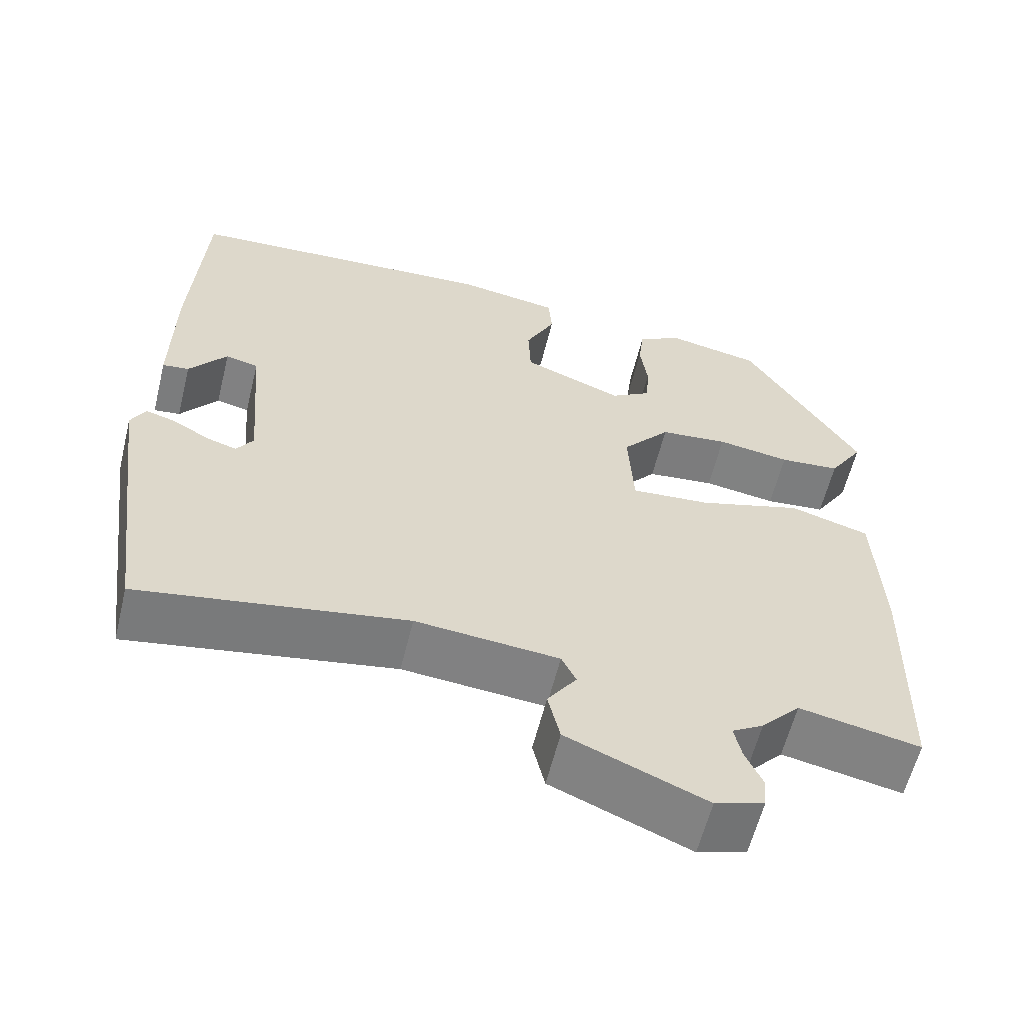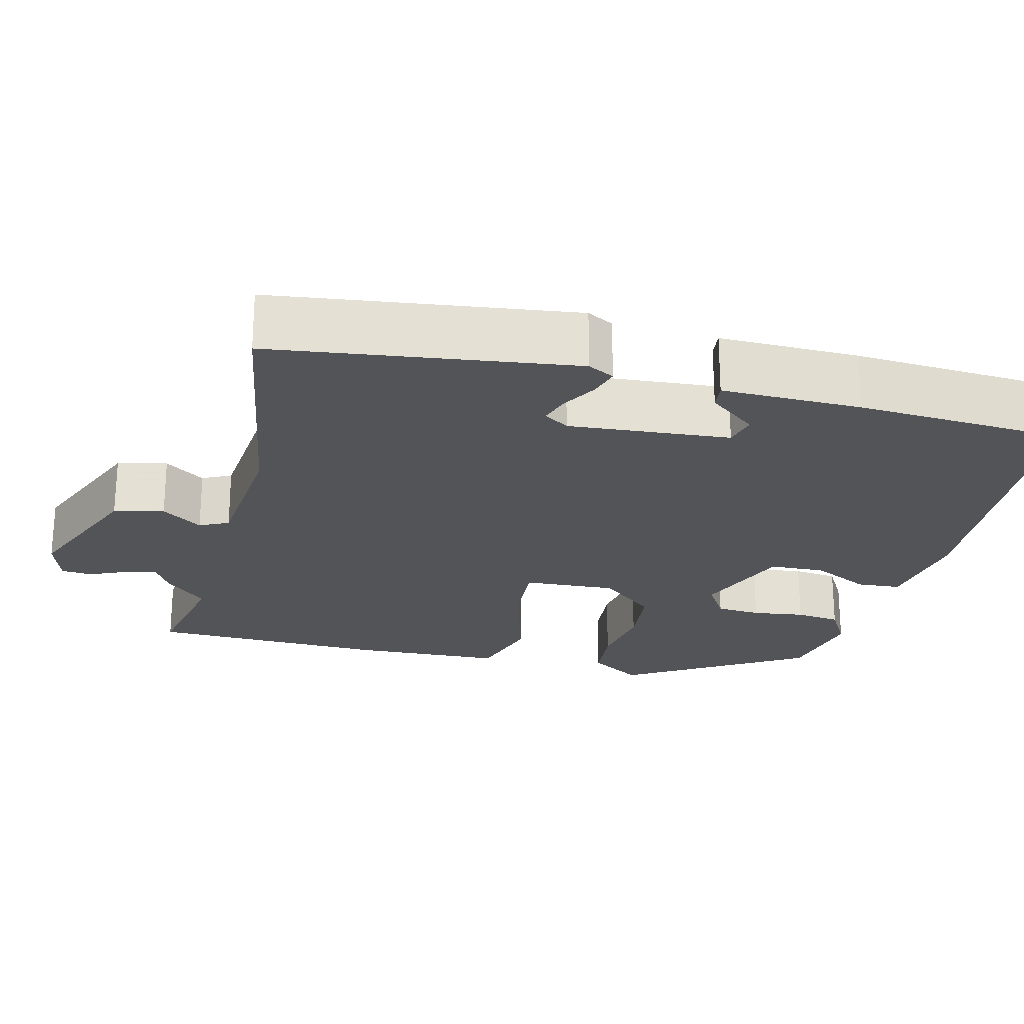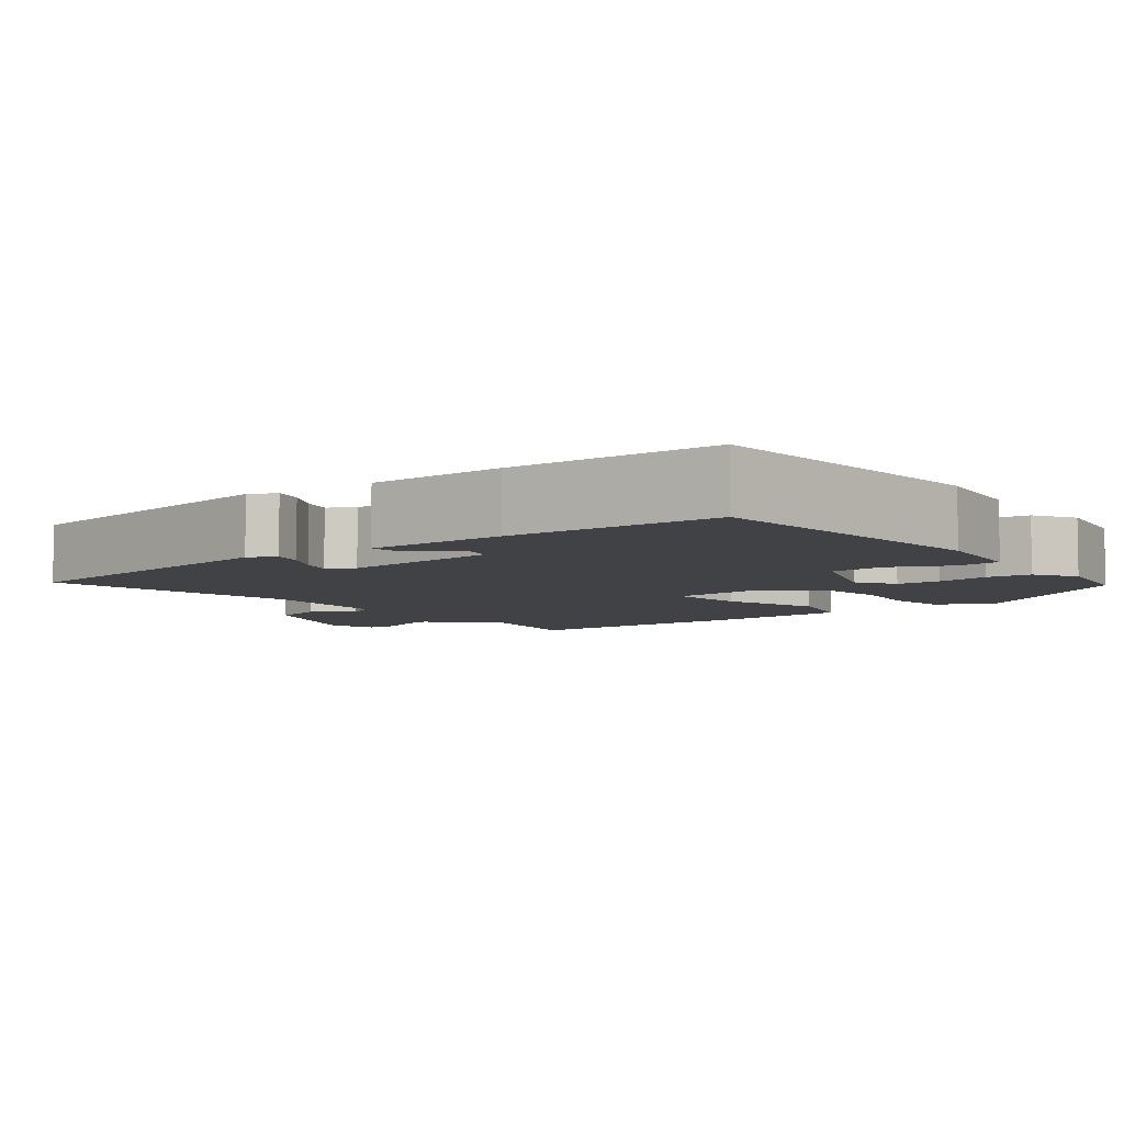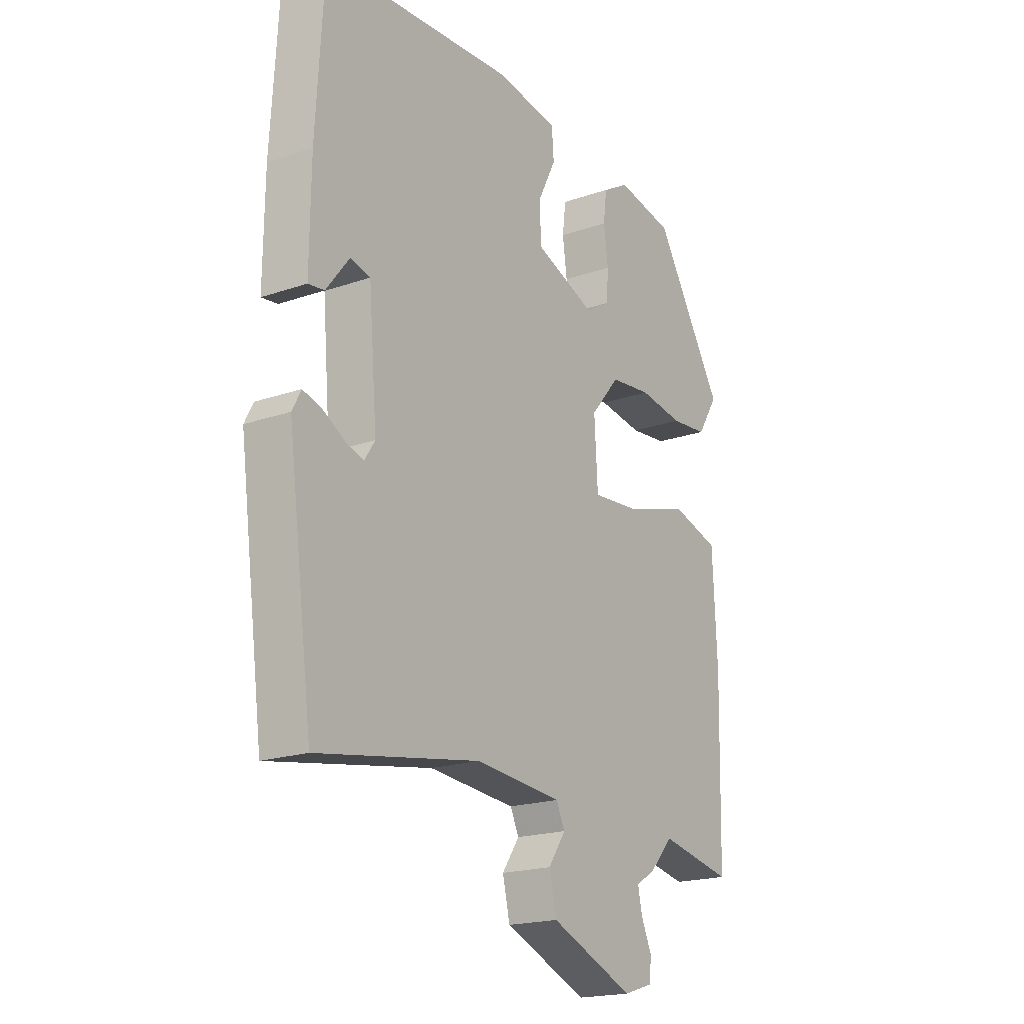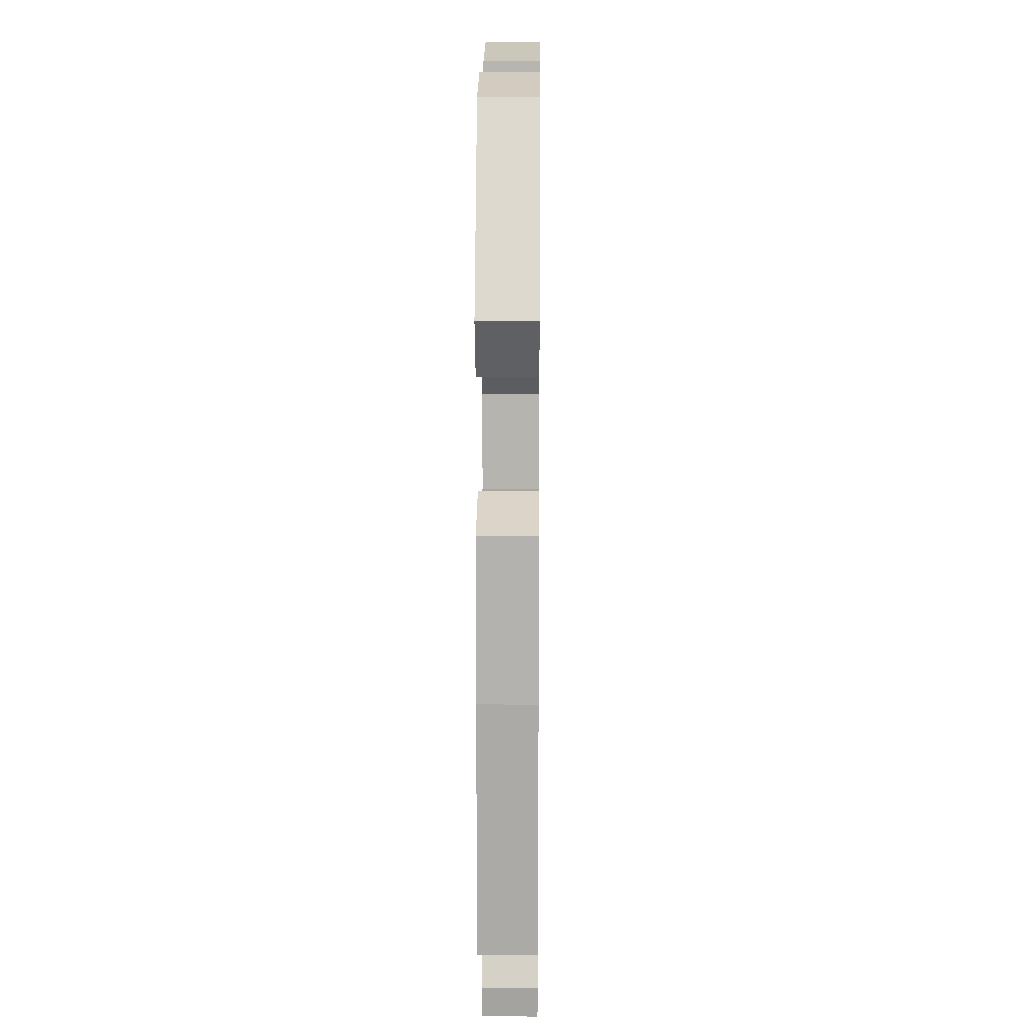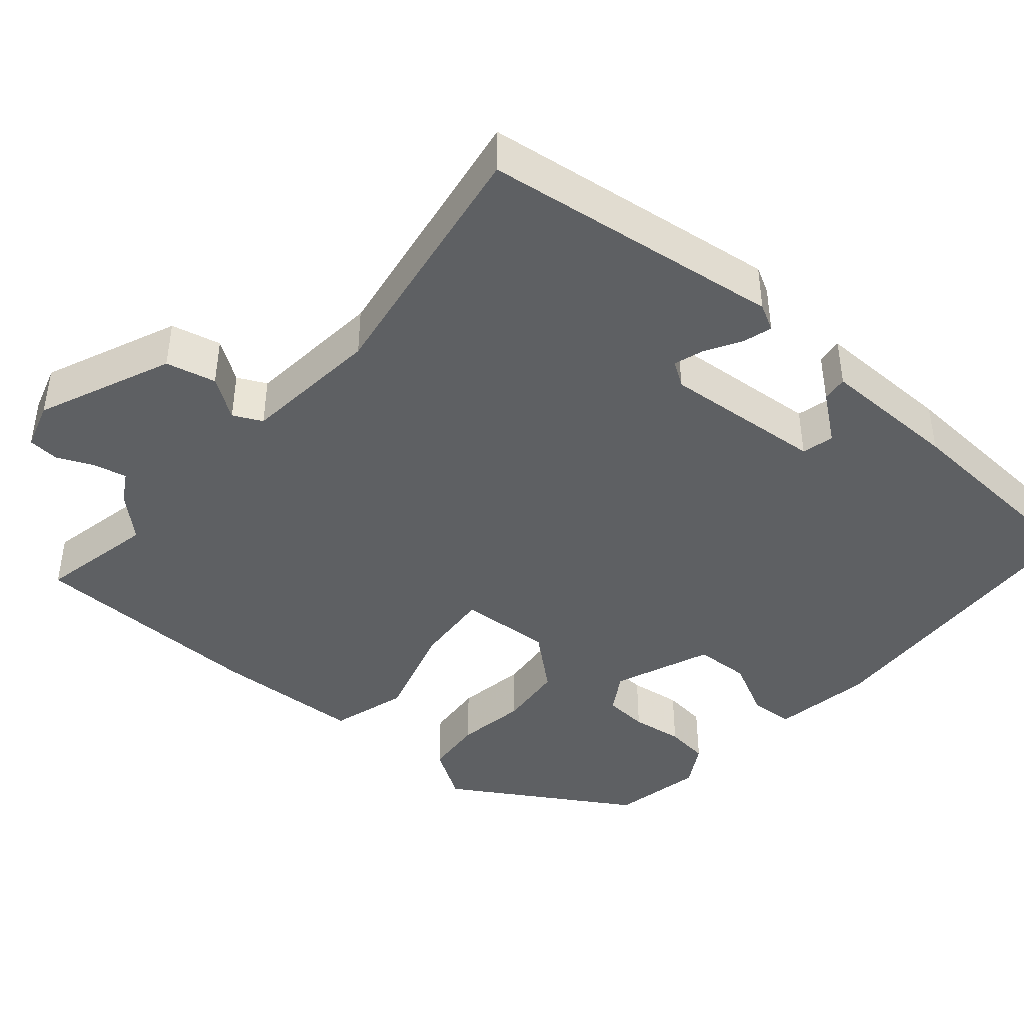
<metadata>
{"format":"obj","ext":"obj","renderer":"f3d","projection":"perspective","resolution":1024,"background":"white","views":[{"elev":-59.9,"azim":-13.8,"up":"+Z"},{"elev":-23.5,"azim":-104.1,"up":"+Y"},{"elev":-6.1,"azim":-51.3,"up":"+Y"},{"elev":-19.3,"azim":-56.8,"up":"+Z"},{"elev":12.8,"azim":90.6,"up":"+Z"},{"elev":-42.6,"azim":-130.9,"up":"+Y"}]}
</metadata>
<code>
v -0.449 0.07 0.491
v -0.057 0.07 0.515
v 0.071 0.07 0.495
v 0.075 0.07 0.439
v 0.038 0.07 0.365
v 0.041 0.07 0.294
v 0.166 0.07 0.245
v 0.216 0.07 0.276
v 0.22 0.07 0.333
v 0.211 0.07 0.4
v 0.218 0.07 0.457
v 0.273 0.07 0.489
v 0.39 0.07 0.466
v 0.532 0.07 0.235
v 0.489 0.07 0.167
v 0.413 0.07 0.16
v 0.322 0.07 0.174
v 0.237 0.07 0.165
v 0.177 0.07 0.094
v 0.184 0.07 -0.025
v 0.283 0.07 -0.017
v 0.412 0.07 0.022
v 0.511 0.07 -0.007
v 0.52 0.07 -0.199
v 0.513 0.07 -0.503
v 0.363 0.07 -0.473
v 0.314 0.07 -0.526
v 0.275 0.07 -0.549
v 0.284 0.07 -0.591
v 0.305 0.07 -0.638
v 0.302 0.07 -0.678
v 0.241 0.07 -0.697
v 0.069 0.07 -0.625
v 0.054 0.07 -0.561
v 0.09 0.07 -0.509
v 0.072 0.07 -0.472
v -0.106 0.07 -0.456
v -0.438 0.07 -0.512
v -0.489 0.07 -0.127
v -0.471 0.07 -0.093
v -0.433 0.07 -0.104
v -0.388 0.07 -0.13
v -0.35 0.07 -0.142
v -0.329 0.07 -0.11
v -0.346 0.07 0.096
v -0.387 0.07 0.106
v -0.434 0.07 0.045
v -0.467 0.07 0.041
v -0.465 0.07 0.22
v -0.449 0 0.491
v -0.057 0 0.515
v 0.071 0 0.495
v 0.075 0 0.439
v 0.038 0 0.365
v 0.041 0 0.294
v 0.166 0 0.245
v 0.216 0 0.276
v 0.22 0 0.333
v 0.211 0 0.4
v 0.218 0 0.457
v 0.273 0 0.489
v 0.39 0 0.466
v 0.532 0 0.235
v 0.489 0 0.167
v 0.413 0 0.16
v 0.322 0 0.174
v 0.237 0 0.165
v 0.177 0 0.094
v 0.184 0 -0.025
v 0.283 0 -0.017
v 0.412 0 0.022
v 0.511 0 -0.007
v 0.52 0 -0.199
v 0.513 0 -0.503
v 0.363 0 -0.473
v 0.314 0 -0.526
v 0.275 0 -0.549
v 0.284 0 -0.591
v 0.305 0 -0.638
v 0.302 0 -0.678
v 0.241 0 -0.697
v 0.069 0 -0.625
v 0.054 0 -0.561
v 0.09 0 -0.509
v 0.072 0 -0.472
v -0.106 0 -0.456
v -0.438 0 -0.512
v -0.489 0 -0.127
v -0.471 0 -0.093
v -0.433 0 -0.104
v -0.388 0 -0.13
v -0.35 0 -0.142
v -0.329 0 -0.11
v -0.346 0 0.096
v -0.387 0 0.106
v -0.434 0 0.045
v -0.467 0 0.041
v -0.465 0 0.22
f 48 49 1
f 47 48 1
f 46 47 1
f 3 4 5
f 2 3 5
f 1 2 5
f 46 1 5
f 45 46 5
f 44 45 5 6
f 43 44 6 7
f 40 41 42
f 39 40 42
f 38 39 42
f 37 38 42
f 36 37 42 43
f 33 34 35
f 32 33 35
f 31 32 35
f 30 31 35
f 29 30 35
f 28 29 35 36
f 28 36 43
f 27 28 43
f 26 27 43
f 24 25 26
f 23 24 26
f 22 23 26
f 21 22 26
f 20 21 26 43
f 15 16 17
f 14 15 17
f 13 14 17
f 12 13 17
f 11 12 17
f 10 11 17
f 9 10 17
f 8 9 17 18
f 7 8 18 19
f 7 19 20 43
f 50 98 97
f 50 97 96
f 50 96 95
f 54 53 52
f 54 52 51
f 54 51 50
f 54 50 95
f 54 95 94
f 55 54 94 93
f 56 55 93 92
f 91 90 89
f 91 89 88
f 91 88 87
f 91 87 86
f 92 91 86 85
f 84 83 82
f 84 82 81
f 84 81 80
f 84 80 79
f 84 79 78
f 85 84 78 77
f 92 85 77
f 92 77 76
f 92 76 75
f 75 74 73
f 75 73 72
f 75 72 71
f 75 71 70
f 92 75 70 69
f 66 65 64
f 66 64 63
f 66 63 62
f 66 62 61
f 66 61 60
f 66 60 59
f 66 59 58
f 67 66 58 57
f 68 67 57 56
f 92 69 68 56
f 1 50 51 2
f 2 51 52 3
f 3 52 53 4
f 4 53 54 5
f 5 54 55 6
f 6 55 56 7
f 7 56 57 8
f 8 57 58 9
f 9 58 59 10
f 10 59 60 11
f 11 60 61 12
f 12 61 62 13
f 13 62 63 14
f 14 63 64 15
f 15 64 65 16
f 16 65 66 17
f 17 66 67 18
f 18 67 68 19
f 19 68 69 20
f 20 69 70 21
f 21 70 71 22
f 22 71 72 23
f 23 72 73 24
f 24 73 74 25
f 25 74 75 26
f 26 75 76 27
f 27 76 77 28
f 28 77 78 29
f 29 78 79 30
f 30 79 80 31
f 31 80 81 32
f 32 81 82 33
f 33 82 83 34
f 34 83 84 35
f 35 84 85 36
f 36 85 86 37
f 37 86 87 38
f 38 87 88 39
f 39 88 89 40
f 40 89 90 41
f 41 90 91 42
f 42 91 92 43
f 43 92 93 44
f 44 93 94 45
f 45 94 95 46
f 46 95 96 47
f 47 96 97 48
f 48 97 98 49
f 49 98 50 1

</code>
